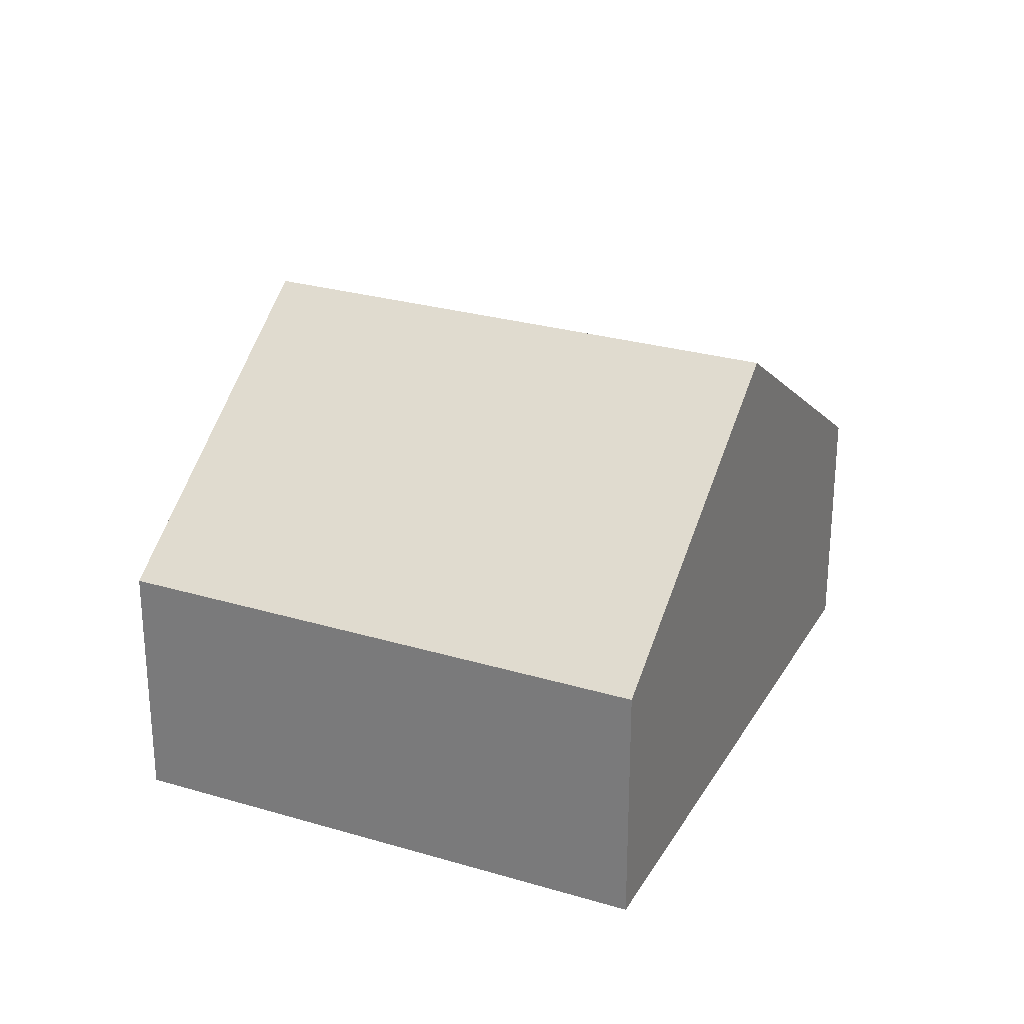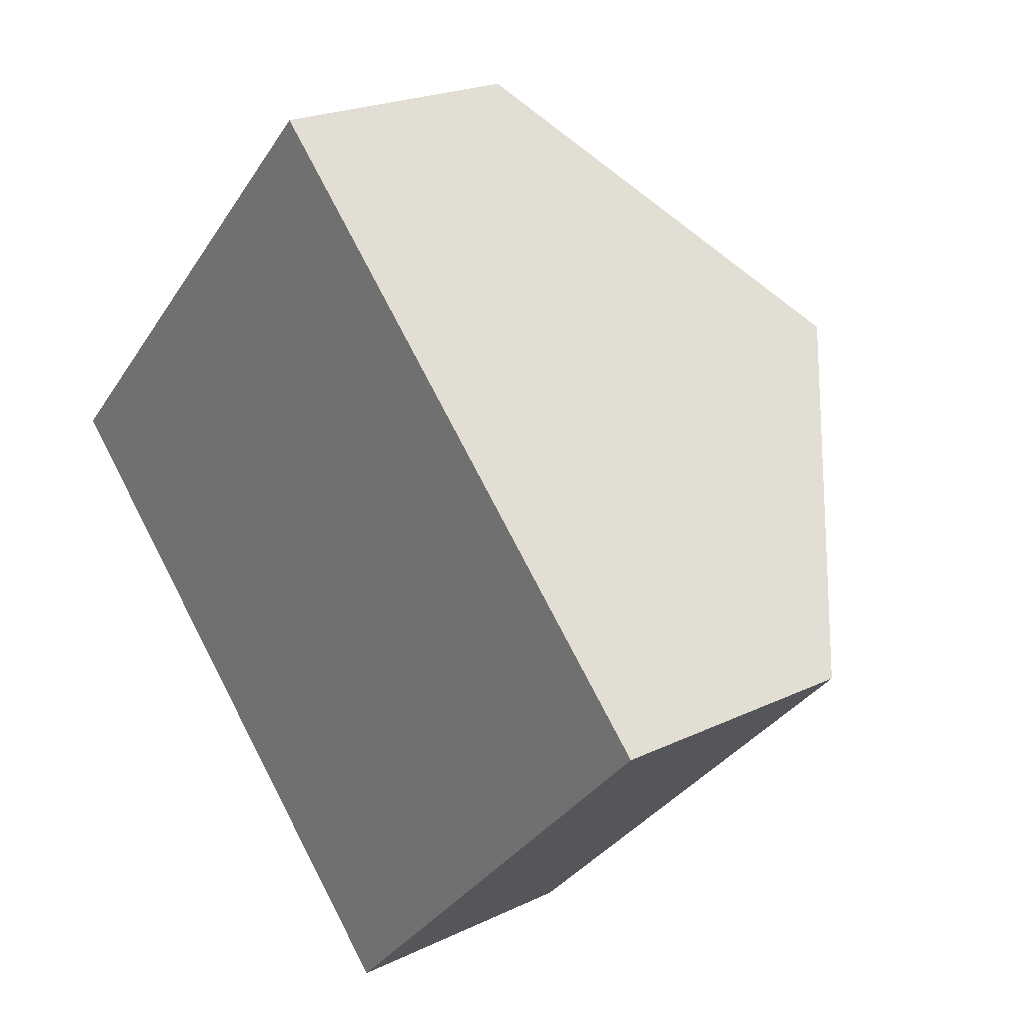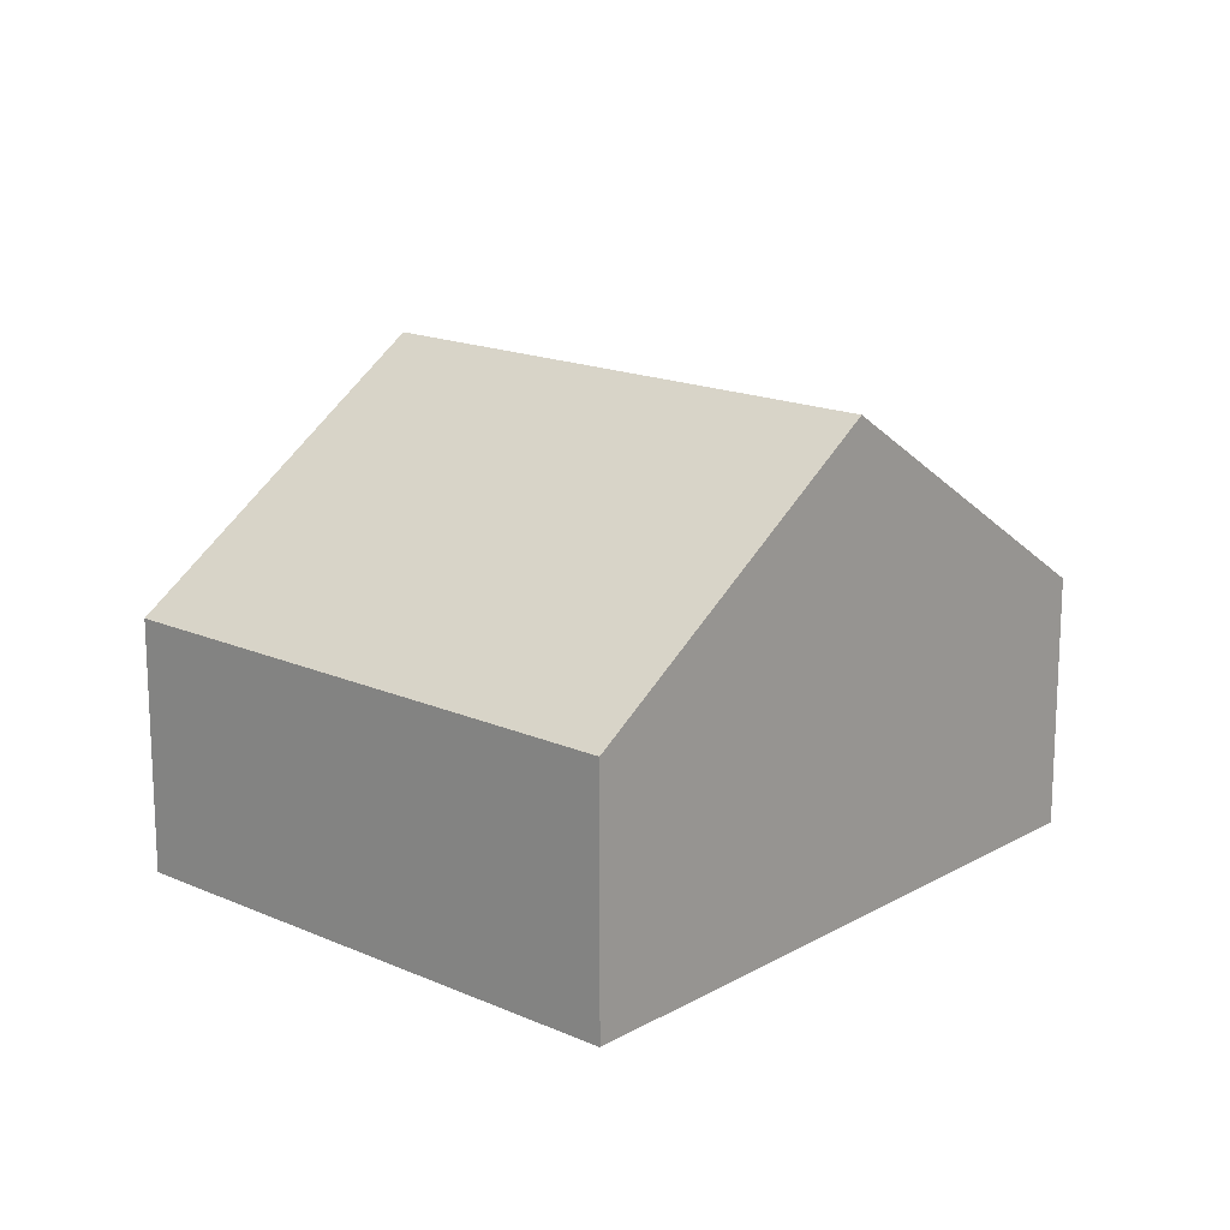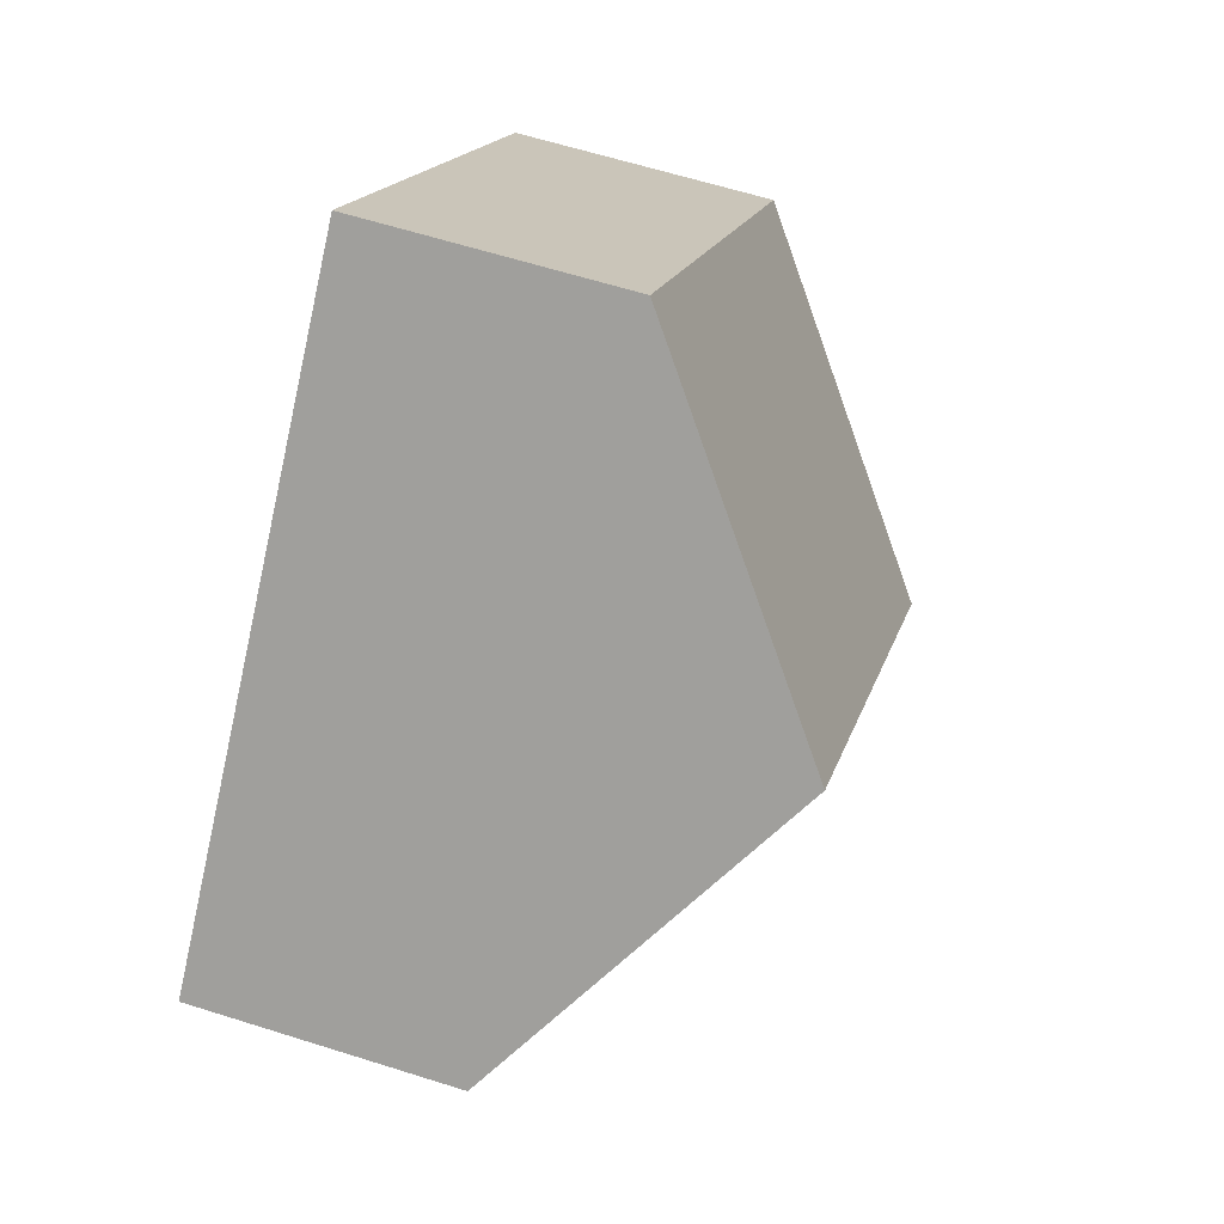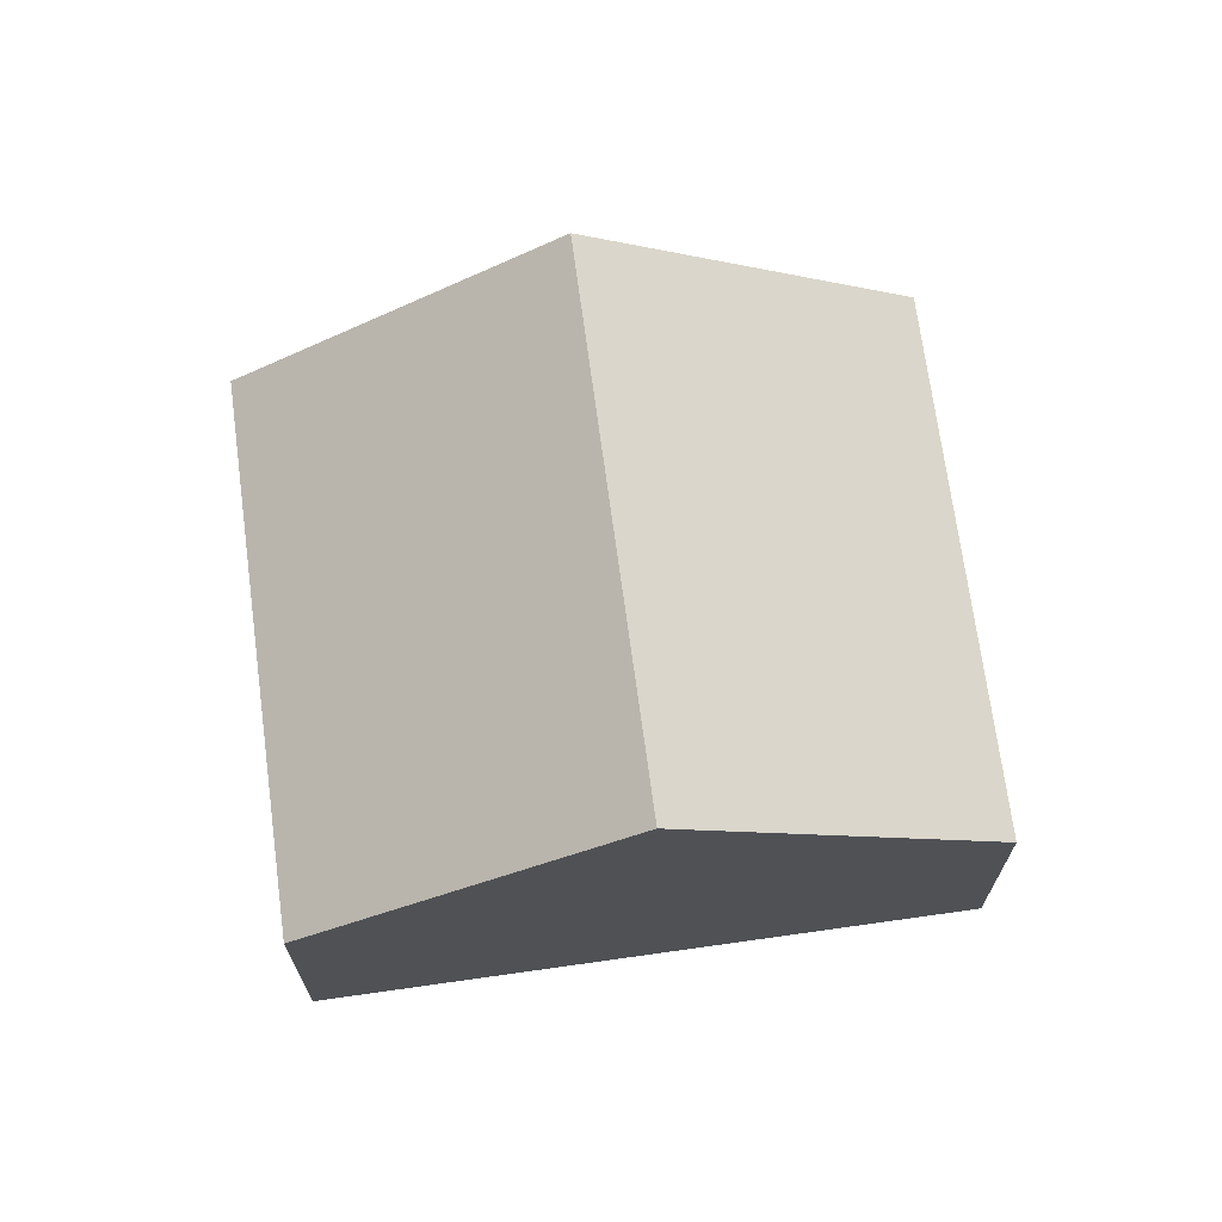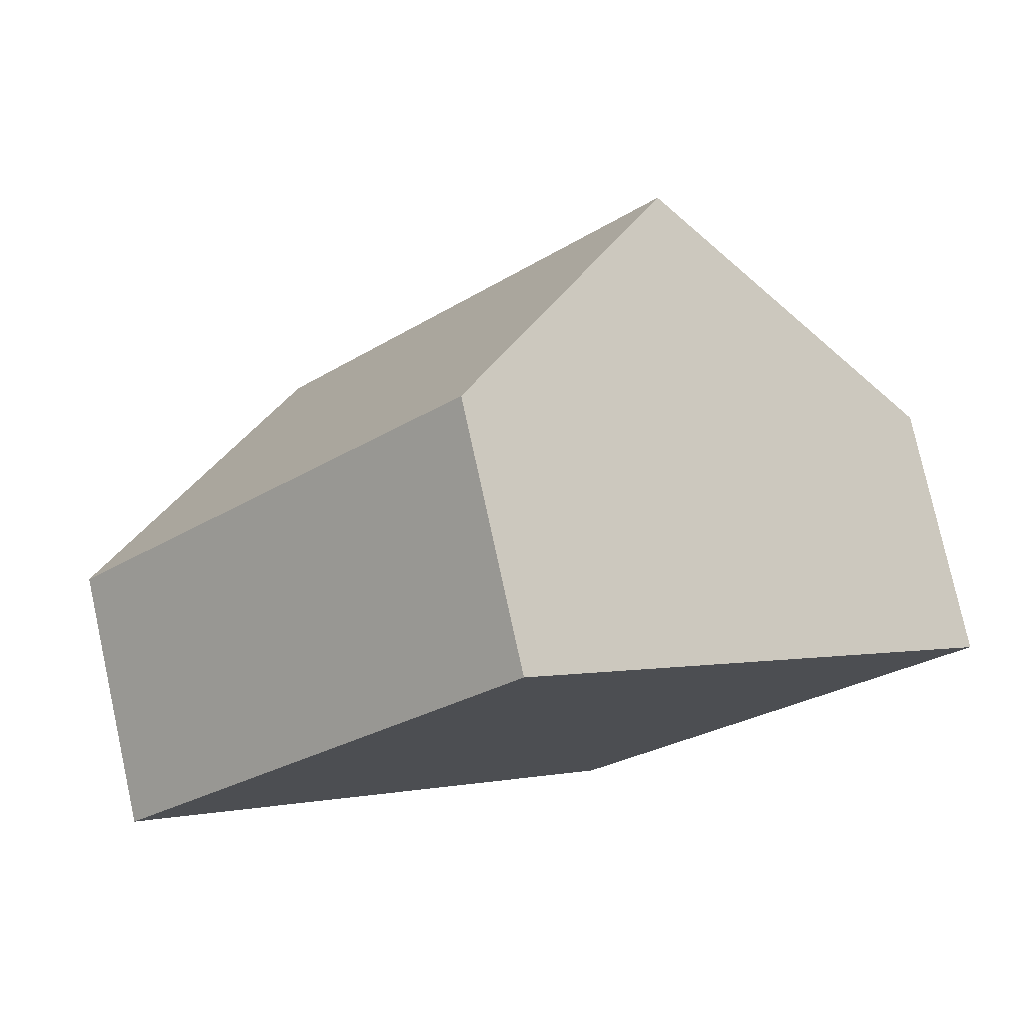
<metadata>
{"format":"obj","ext":"obj","renderer":"f3d","projection":"perspective","resolution":1024,"background":"white","views":[{"elev":27.3,"azim":158.9,"up":"+Y"},{"elev":21.7,"azim":49.8,"up":"+Z"},{"elev":16.8,"azim":-3.8,"up":"+Y"},{"elev":62.2,"azim":107.8,"up":"+Z"},{"elev":69.9,"azim":36.8,"up":"+Y"},{"elev":77.7,"azim":-12.4,"up":"+Z"}]}
</metadata>
<code>
v  4.506 8.804 -4.435
v  16.35 4.721 -1.36
v  9.028 4.694 -8.885
v  11.88 8.804 3.084
v  0 4.708 2.883e-16
v  7.402 4.708 7.543
v  9.028 5.44e-16 -8.885
v  4.506 2.716e-16 -4.435
v  0 0 0
v  7.402 -4.619e-16 7.543
v  11.88 -1.888e-16 3.084
v  16.35 8.328e-17 -1.36
g defaultobject
f 1 2 3
f 2 1 4
f 5 4 1
f 4 5 6
f 7 1 3
f 1 7 5
f 5 7 8
f 5 8 9
f 9 6 5
f 6 9 10
f 10 4 6
f 4 10 2
f 2 10 11
f 2 11 12
f 12 3 2
f 3 12 7
f 8 10 9
f 10 8 7
f 10 7 11
f 11 7 12

</code>
